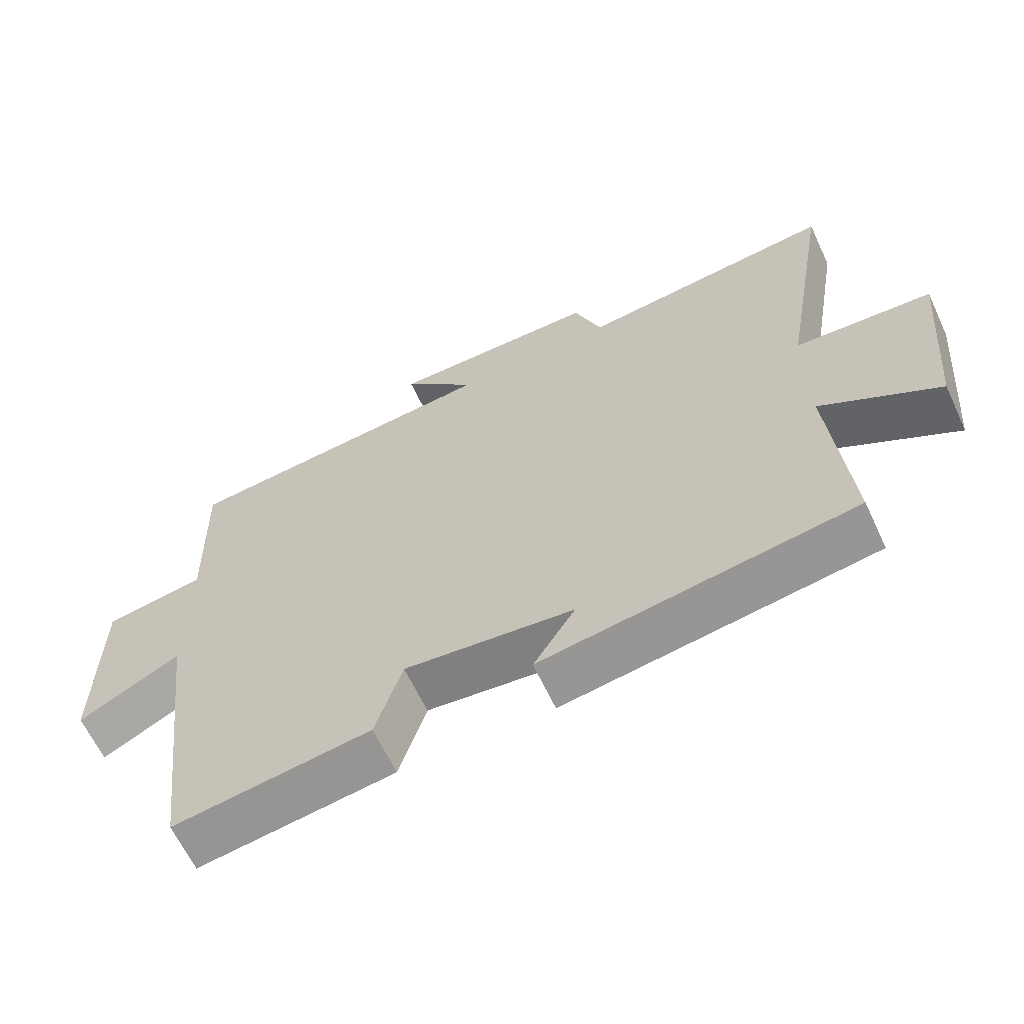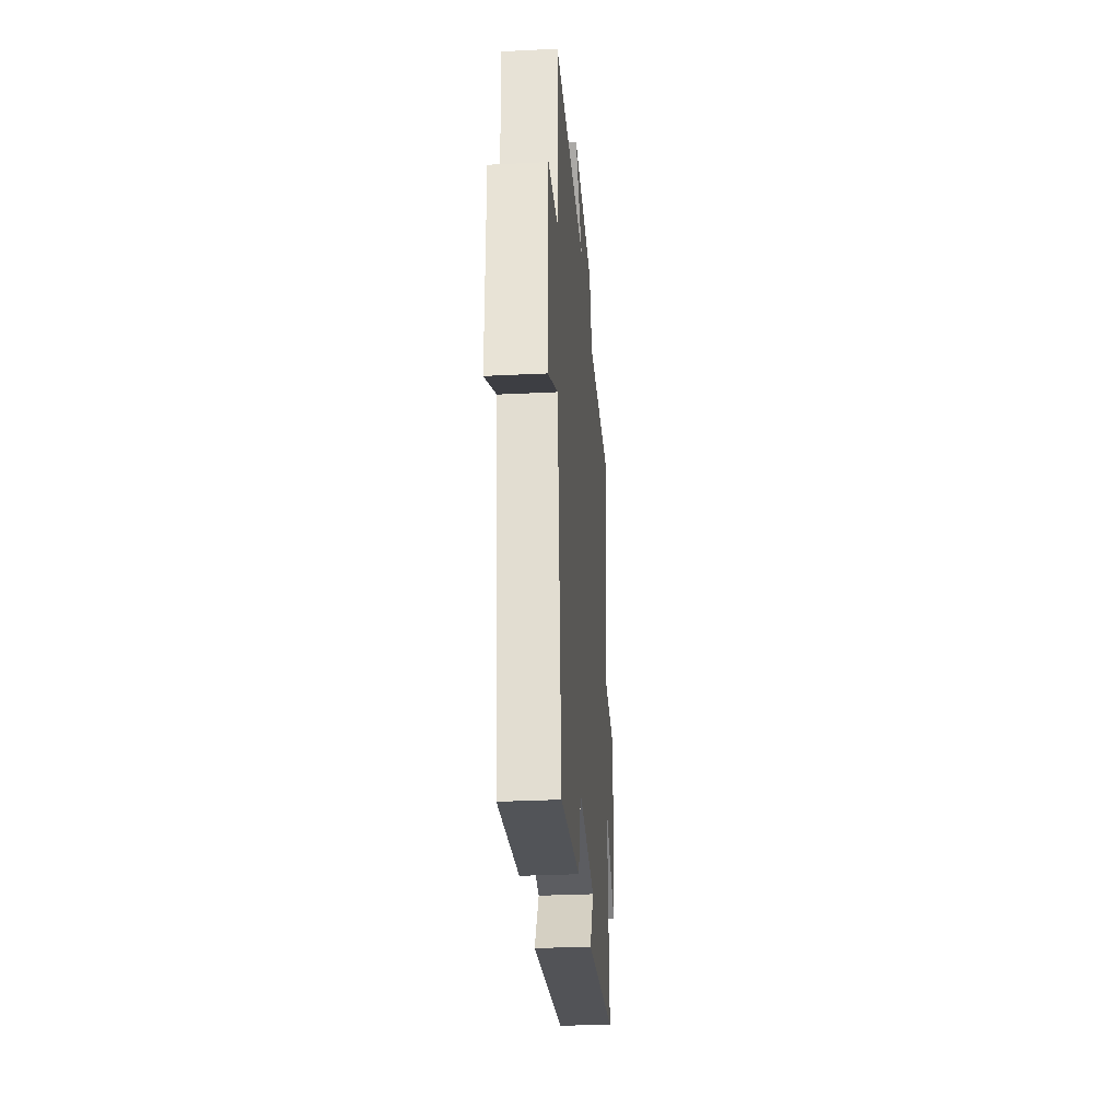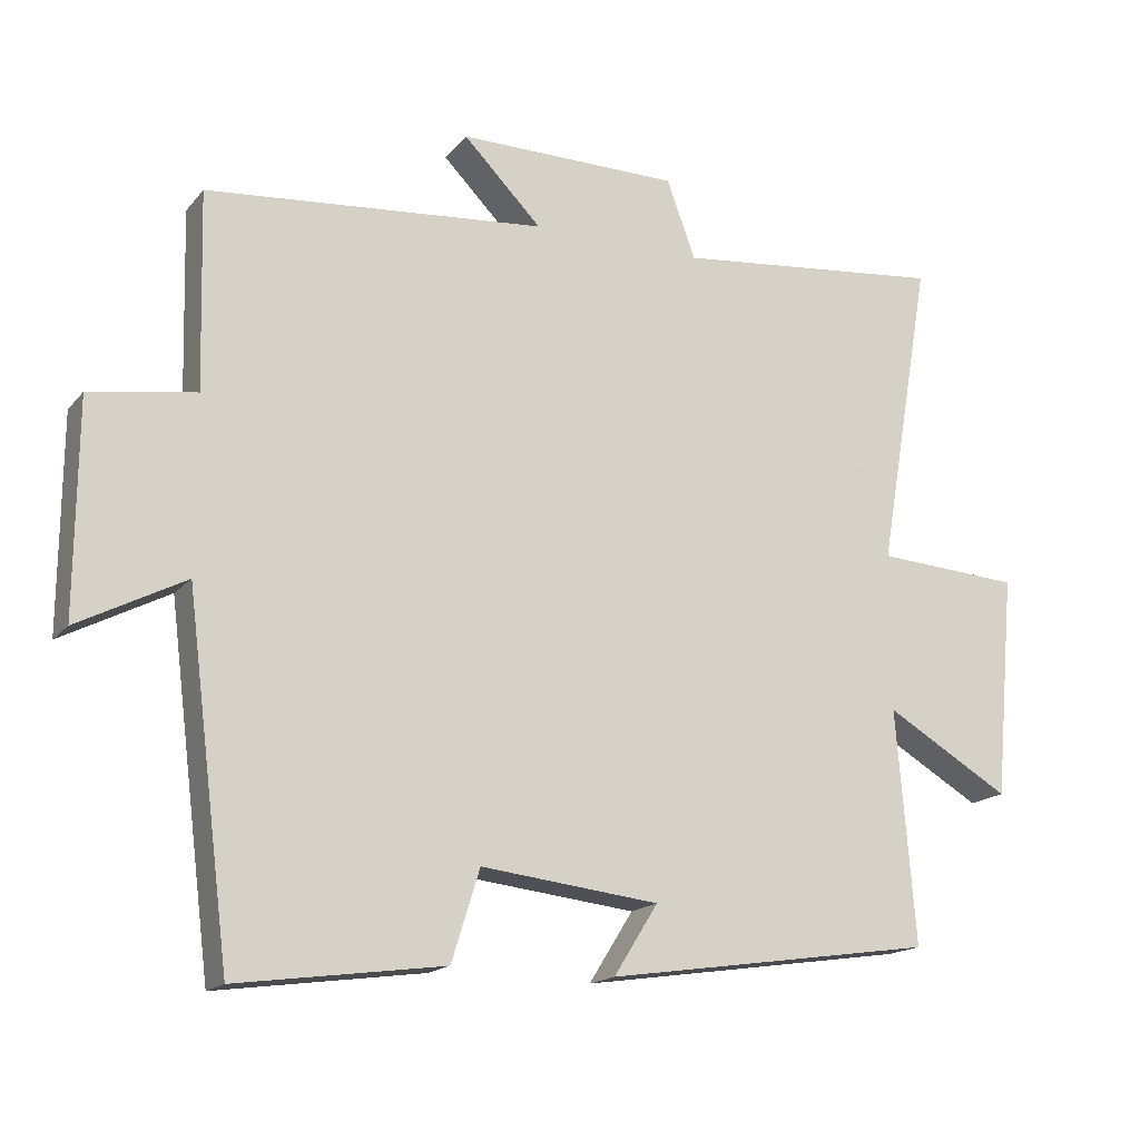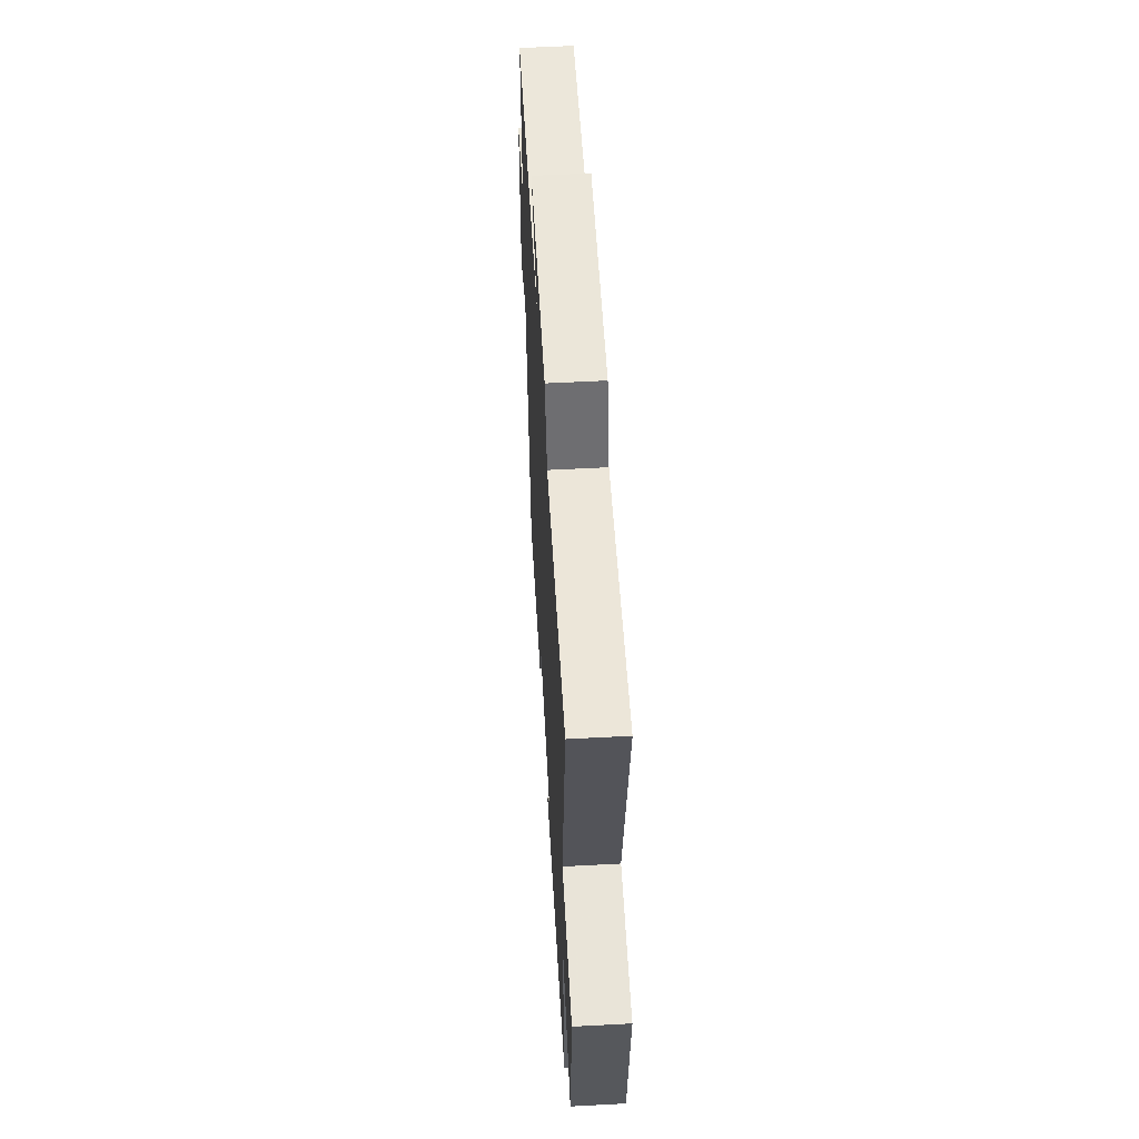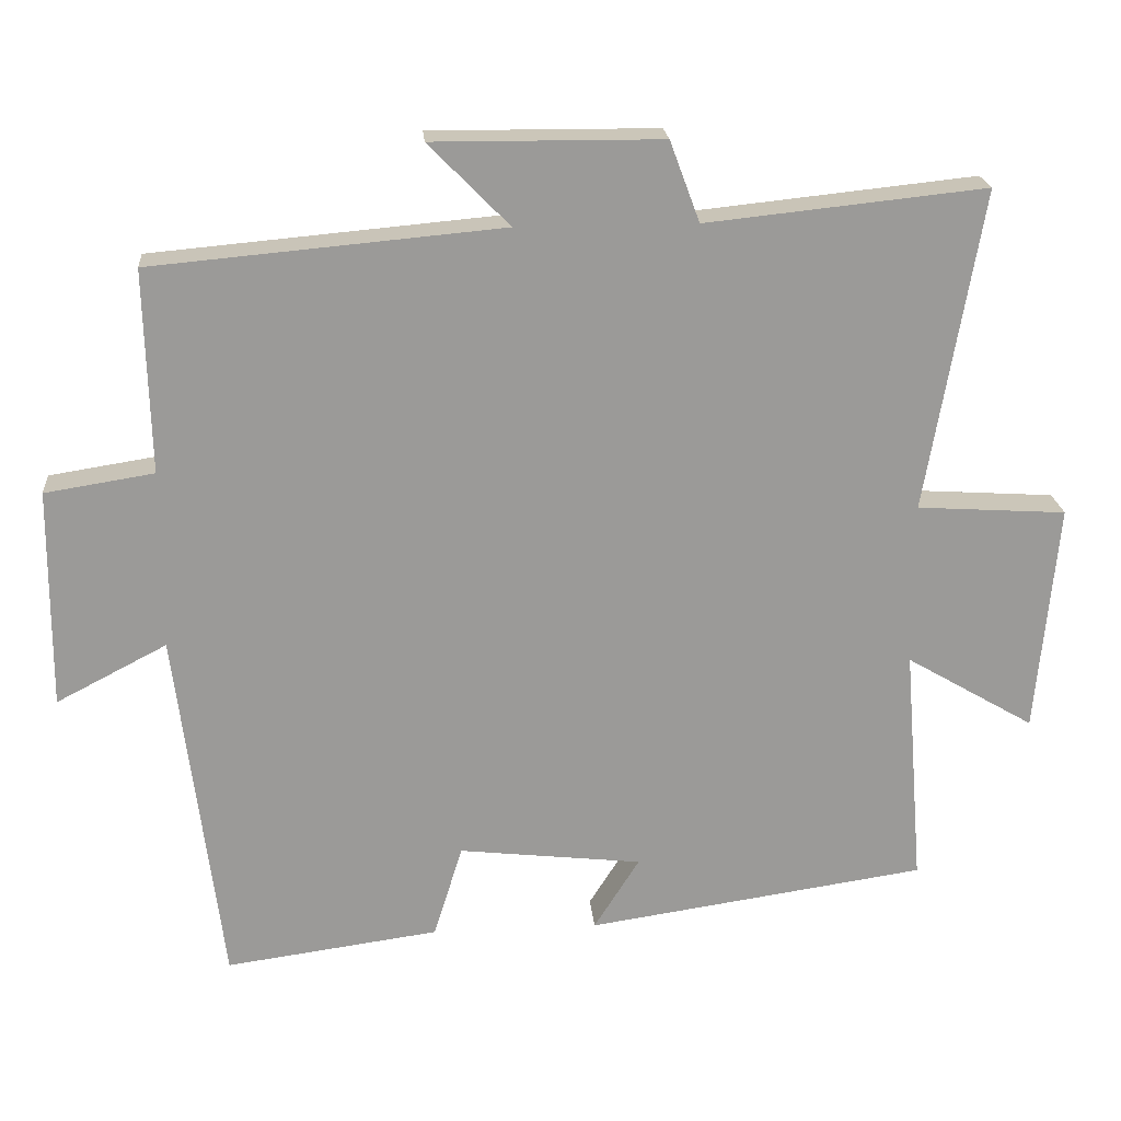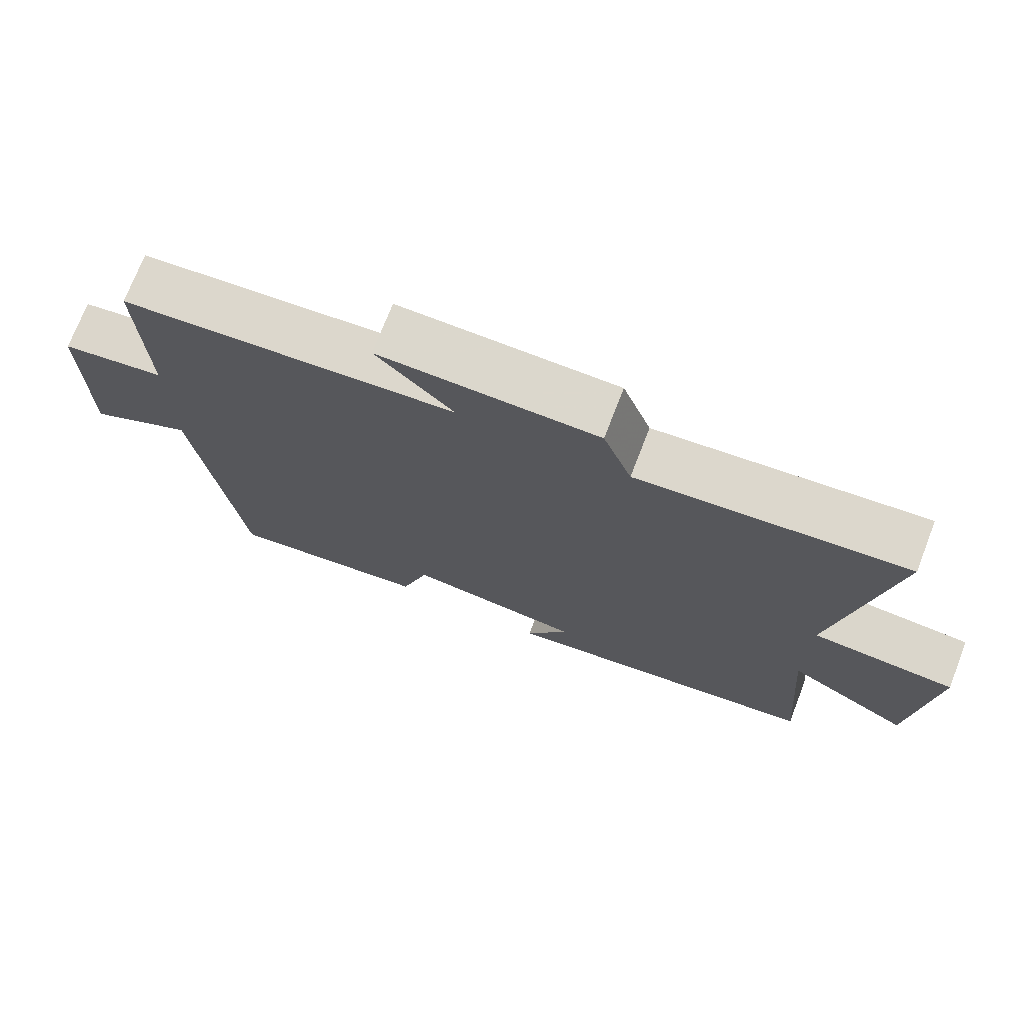
<metadata>
{"format":"obj","ext":"obj","renderer":"f3d","projection":"perspective","resolution":1024,"background":"white","views":[{"elev":-63.8,"azim":-154.9,"up":"+Z"},{"elev":-30.7,"azim":94.1,"up":"+Z"},{"elev":-16.7,"azim":154.0,"up":"+Z"},{"elev":56.2,"azim":-93.2,"up":"+Z"},{"elev":20.9,"azim":175.2,"up":"+Z"},{"elev":73.0,"azim":-158.8,"up":"+Z"}]}
</metadata>
<code>
v -0.526 0.07 -0.433
v -0.5 0.07 -0.111
v -0.672 0.07 -0.212
v -0.7 0.07 0.096
v -0.5 0.07 0.109
v -0.574 0.07 0.539
v -0.2 0.07 0.5
v -0.16 0.07 0.608
v 0.146 0.07 0.61
v 0.038 0.07 0.5
v 0.507 0.07 0.458
v 0.5 0.07 0.186
v 0.646 0.07 0.163
v 0.648 0.07 -0.131
v 0.5 0.07 -0.054
v 0.439 0.07 -0.539
v 0.153 0.07 -0.5
v 0.114 0.07 -0.375
v -0.132 0.07 -0.403
v -0.071 0.07 -0.5
v -0.526 0 -0.433
v -0.5 0 -0.111
v -0.672 0 -0.212
v -0.7 0 0.096
v -0.5 0 0.109
v -0.574 0 0.539
v -0.2 0 0.5
v -0.16 0 0.608
v 0.146 0 0.61
v 0.038 0 0.5
v 0.507 0 0.458
v 0.5 0 0.186
v 0.646 0 0.163
v 0.648 0 -0.131
v 0.5 0 -0.054
v 0.439 0 -0.539
v 0.153 0 -0.5
v 0.114 0 -0.375
v -0.132 0 -0.403
v -0.071 0 -0.5
f 19 20 1 2
f 18 19 2
f 15 16 17 18
f 15 18 2
f 12 13 14 15
f 12 15 2
f 10 11 12 2
f 7 8 9 10
f 7 10 2 3
f 5 6 7
f 5 7 3
f 3 4 5
f 22 21 40 39
f 22 39 38
f 38 37 36 35
f 22 38 35
f 35 34 33 32
f 22 35 32
f 22 32 31 30
f 30 29 28 27
f 23 22 30 27
f 27 26 25
f 23 27 25
f 25 24 23
f 1 21 22 2
f 2 22 23 3
f 3 23 24 4
f 4 24 25 5
f 5 25 26 6
f 6 26 27 7
f 7 27 28 8
f 8 28 29 9
f 9 29 30 10
f 10 30 31 11
f 11 31 32 12
f 12 32 33 13
f 13 33 34 14
f 14 34 35 15
f 15 35 36 16
f 16 36 37 17
f 17 37 38 18
f 18 38 39 19
f 19 39 40 20
f 20 40 21 1

</code>
